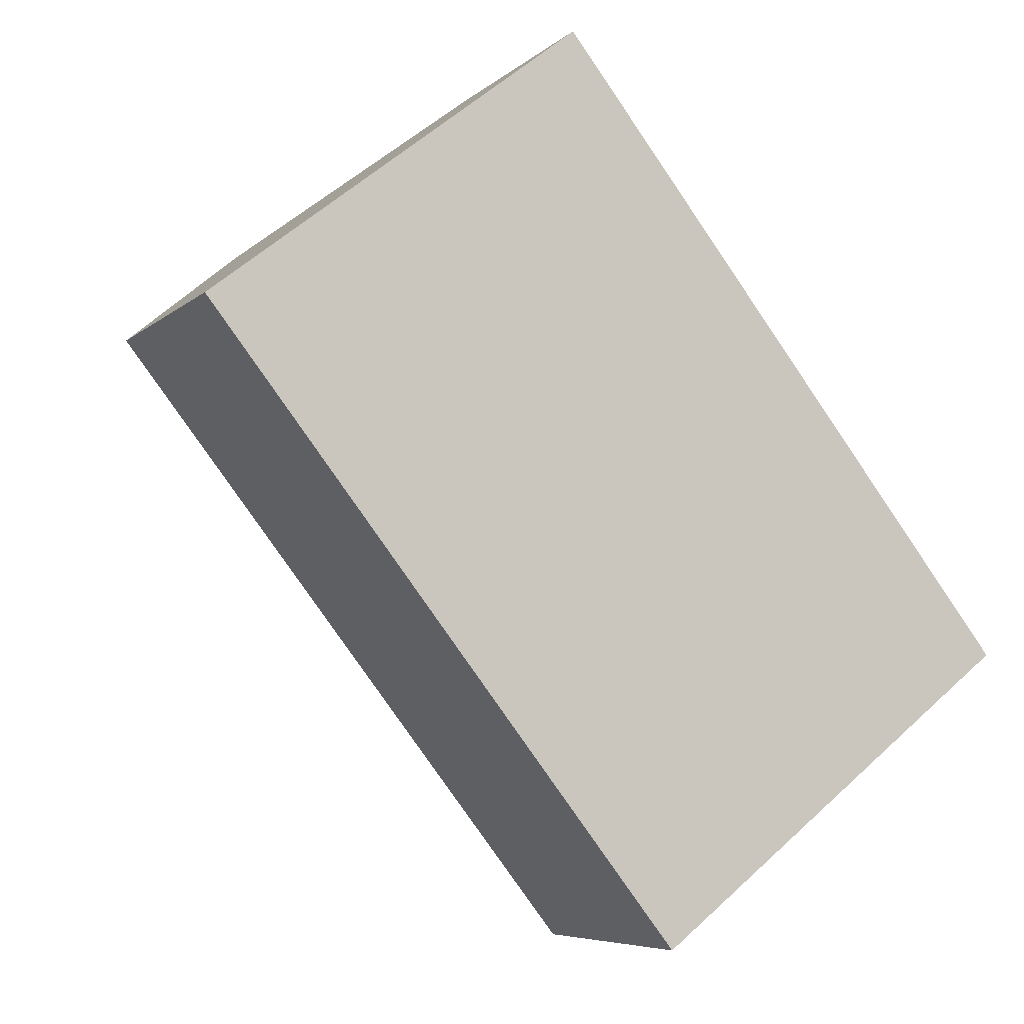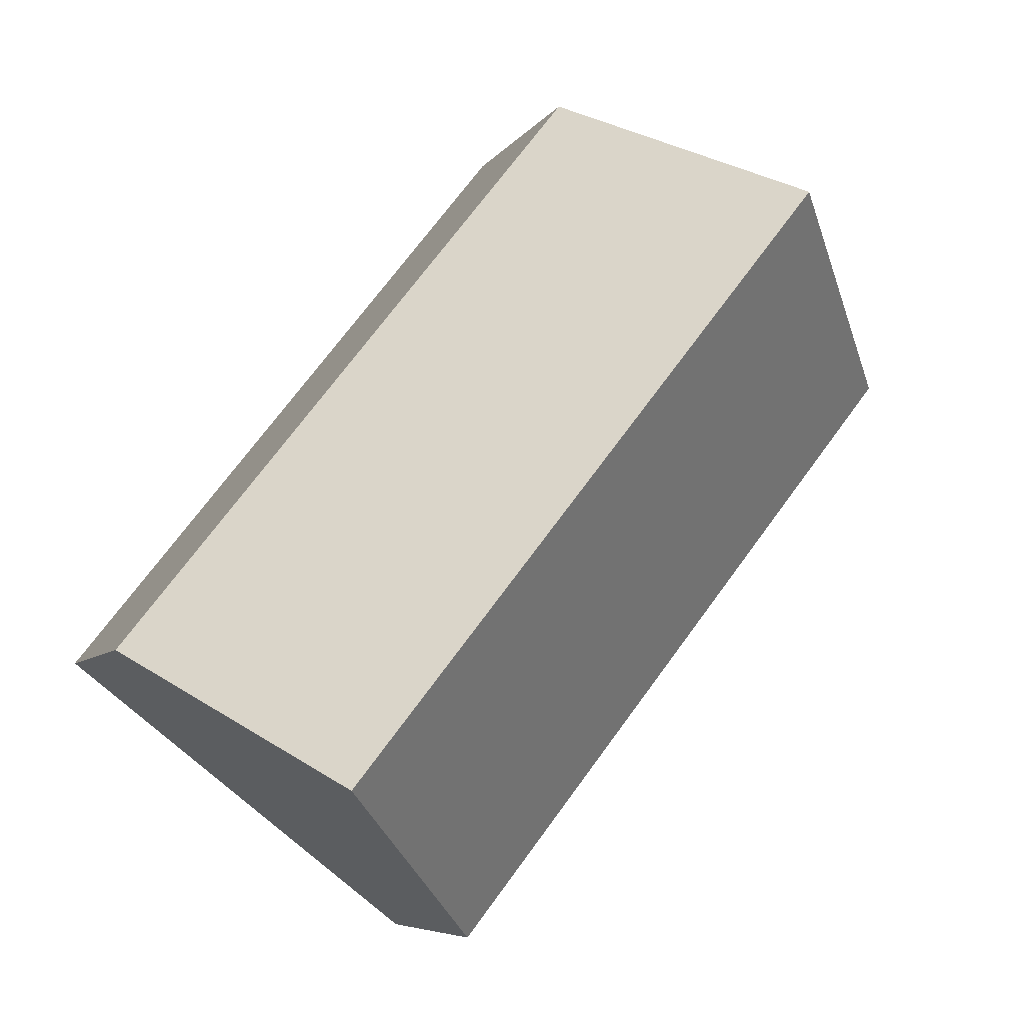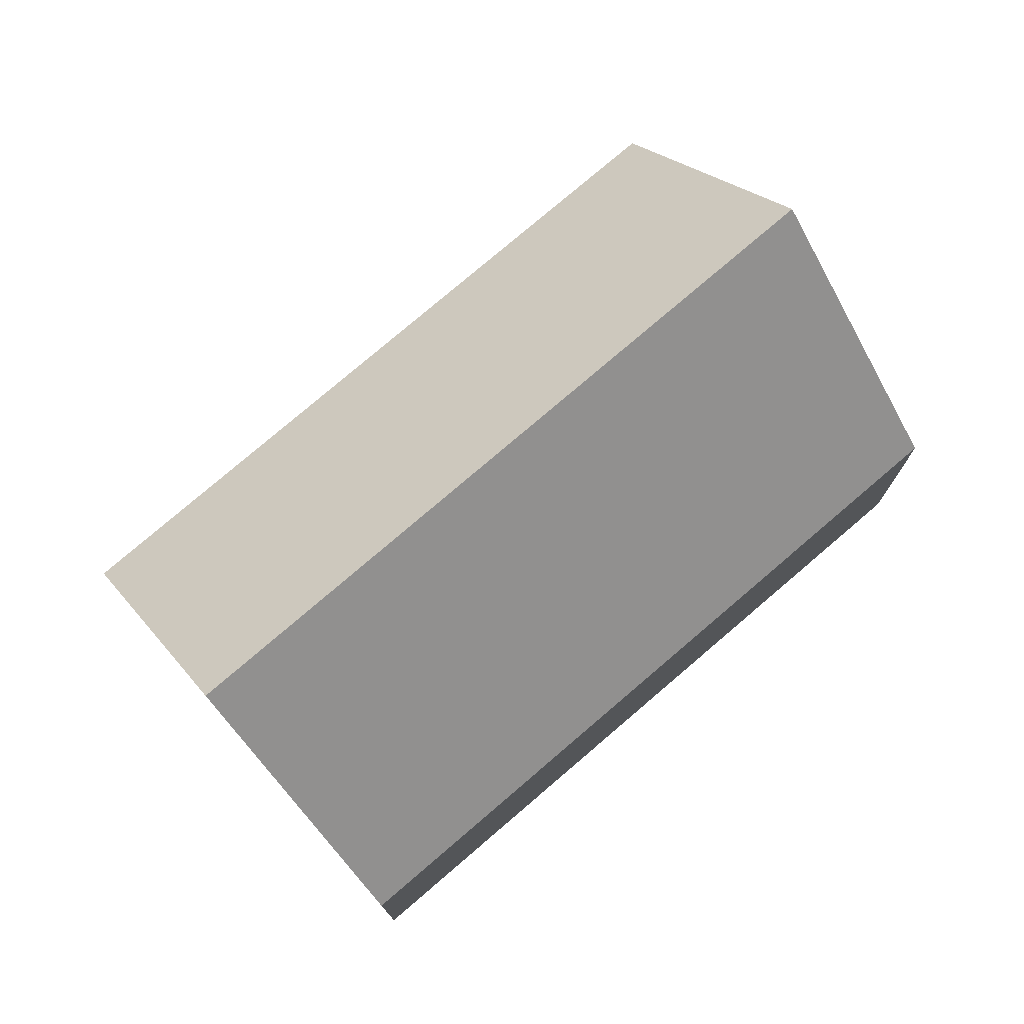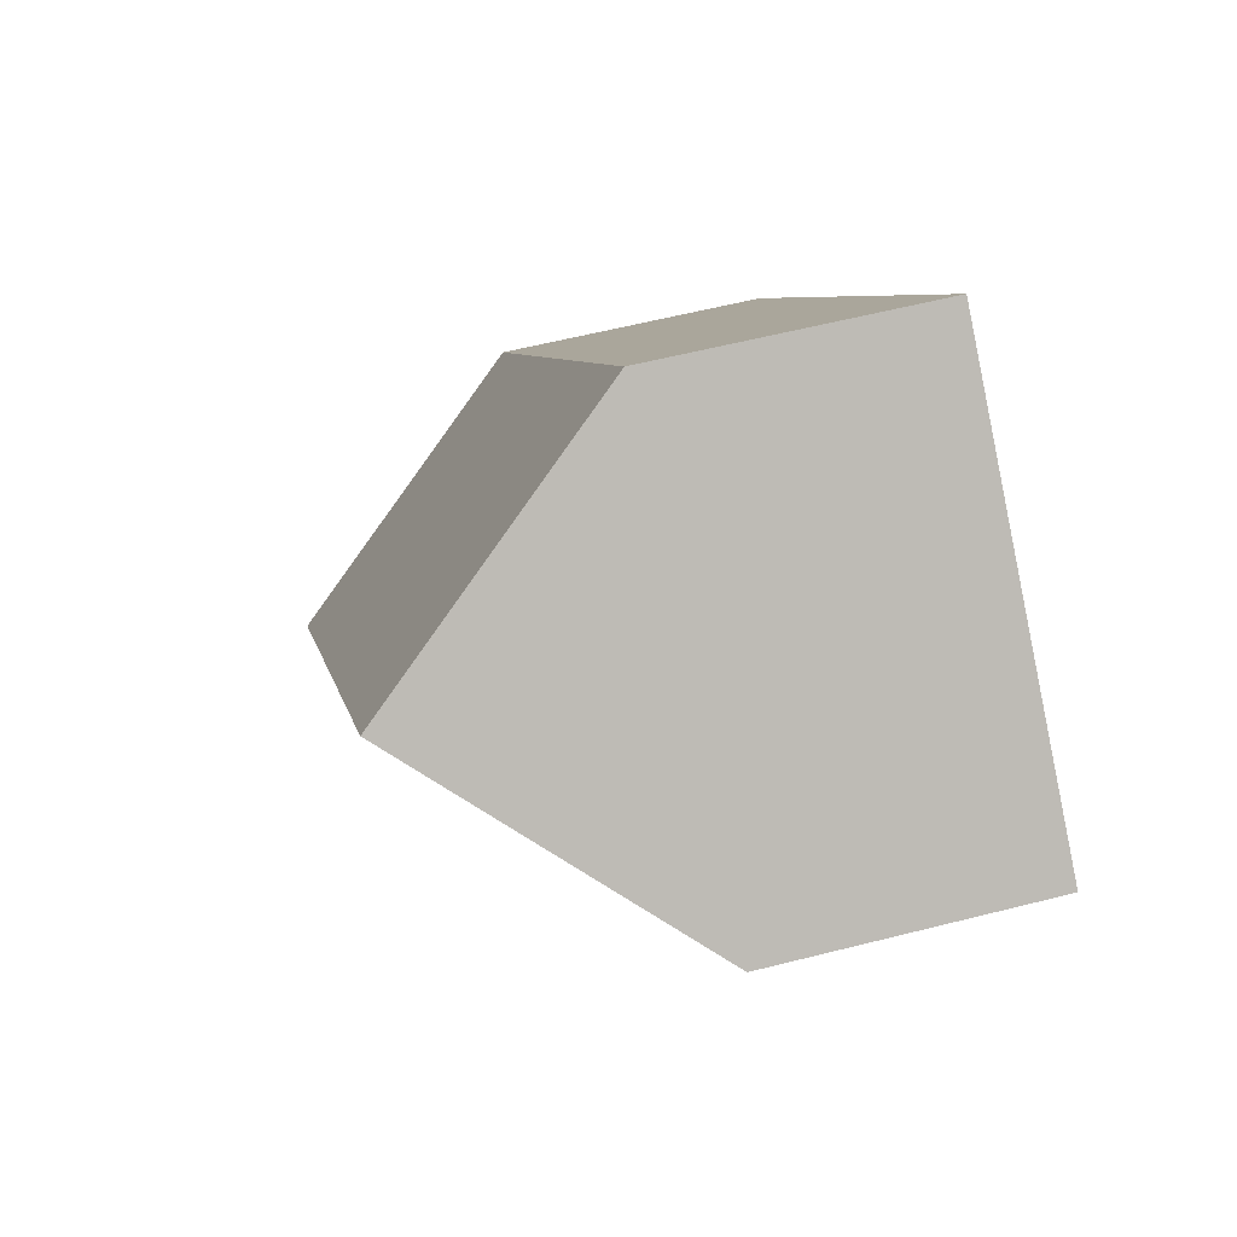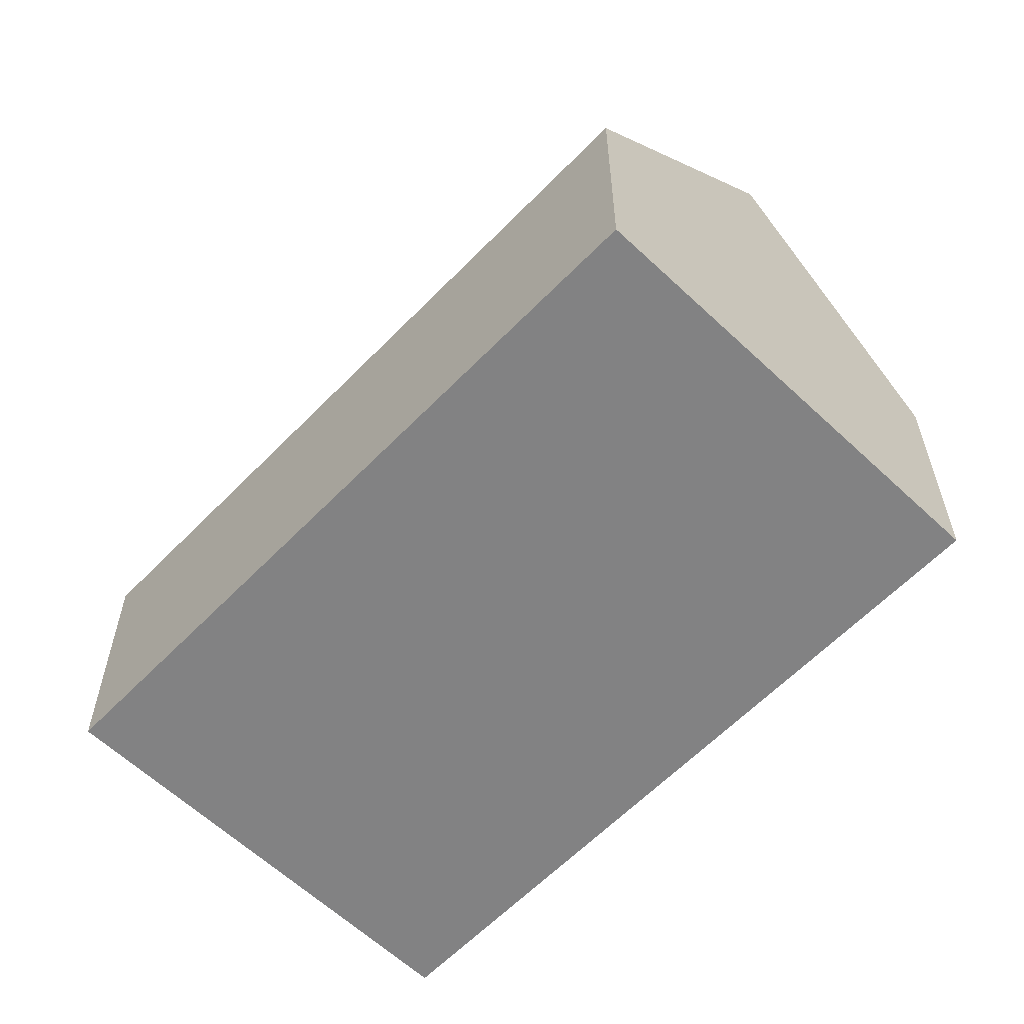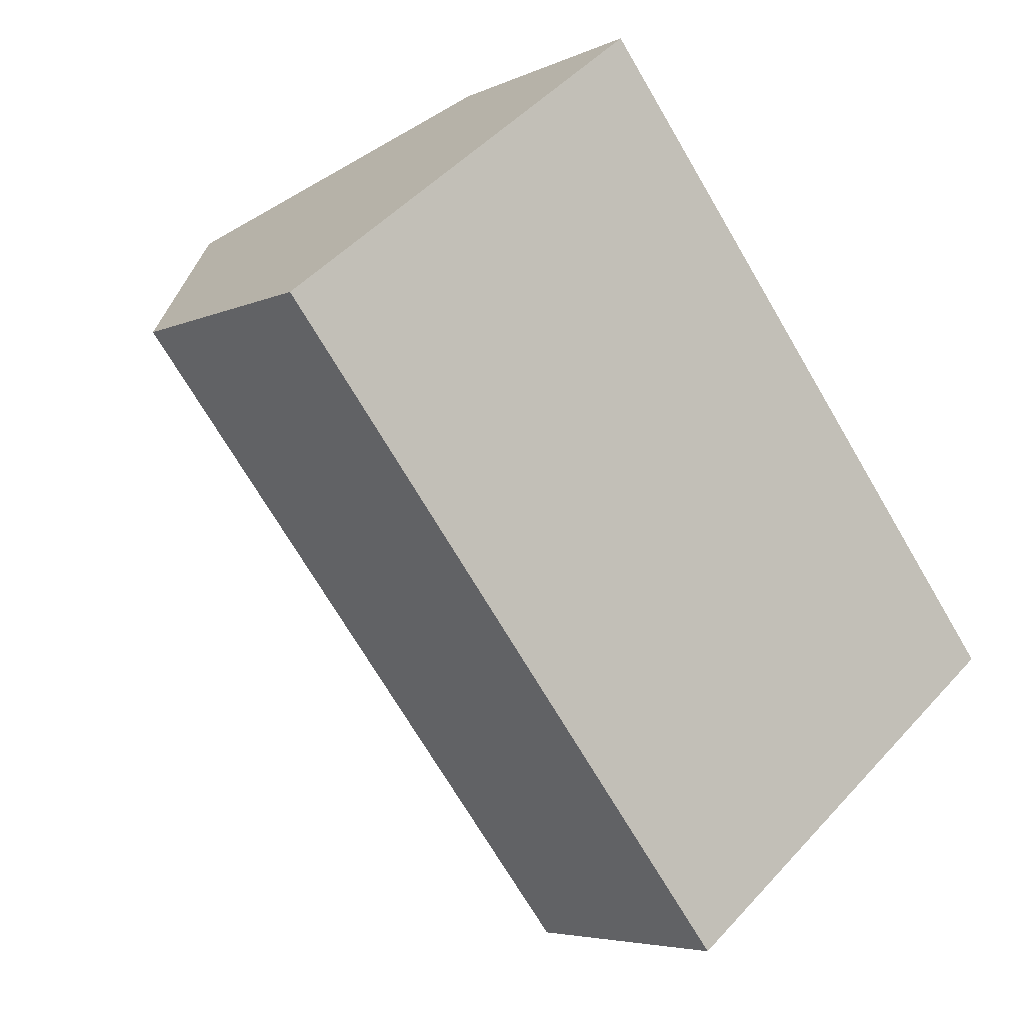
<metadata>
{"format":"obj","ext":"obj","renderer":"f3d","projection":"perspective","resolution":1024,"background":"white","views":[{"elev":-6.3,"azim":-24.3,"up":"+Z"},{"elev":-6.6,"azim":161.2,"up":"+Z"},{"elev":76.9,"azim":-168.8,"up":"+Y"},{"elev":58.8,"azim":-104.7,"up":"+Z"},{"elev":-60.8,"azim":-82.0,"up":"+Y"},{"elev":-5.1,"azim":-35.1,"up":"+Z"}]}
</metadata>
<code>
o BK39_500_014030_0014
v 115.7 75 -11.99
v 248.4 75 -180.9
v 198.4 144.9 -220.2
v 65.65 145 -51.33
v 11.68 75 -93.73
v 144.6 75 -262.5
v 115.7 0 -11.99
v 248.4 0 -180.9
v 144.6 0 -262.5
v 11.68 0 -93.73
f 4 1 2 3
f 5 6 3 4
f 2 3 6
f 5 4 1
f 7 8 9 10
f 1 7 8 2
f 2 8 9 6
f 6 9 10 5
f 5 10 7 1

</code>
